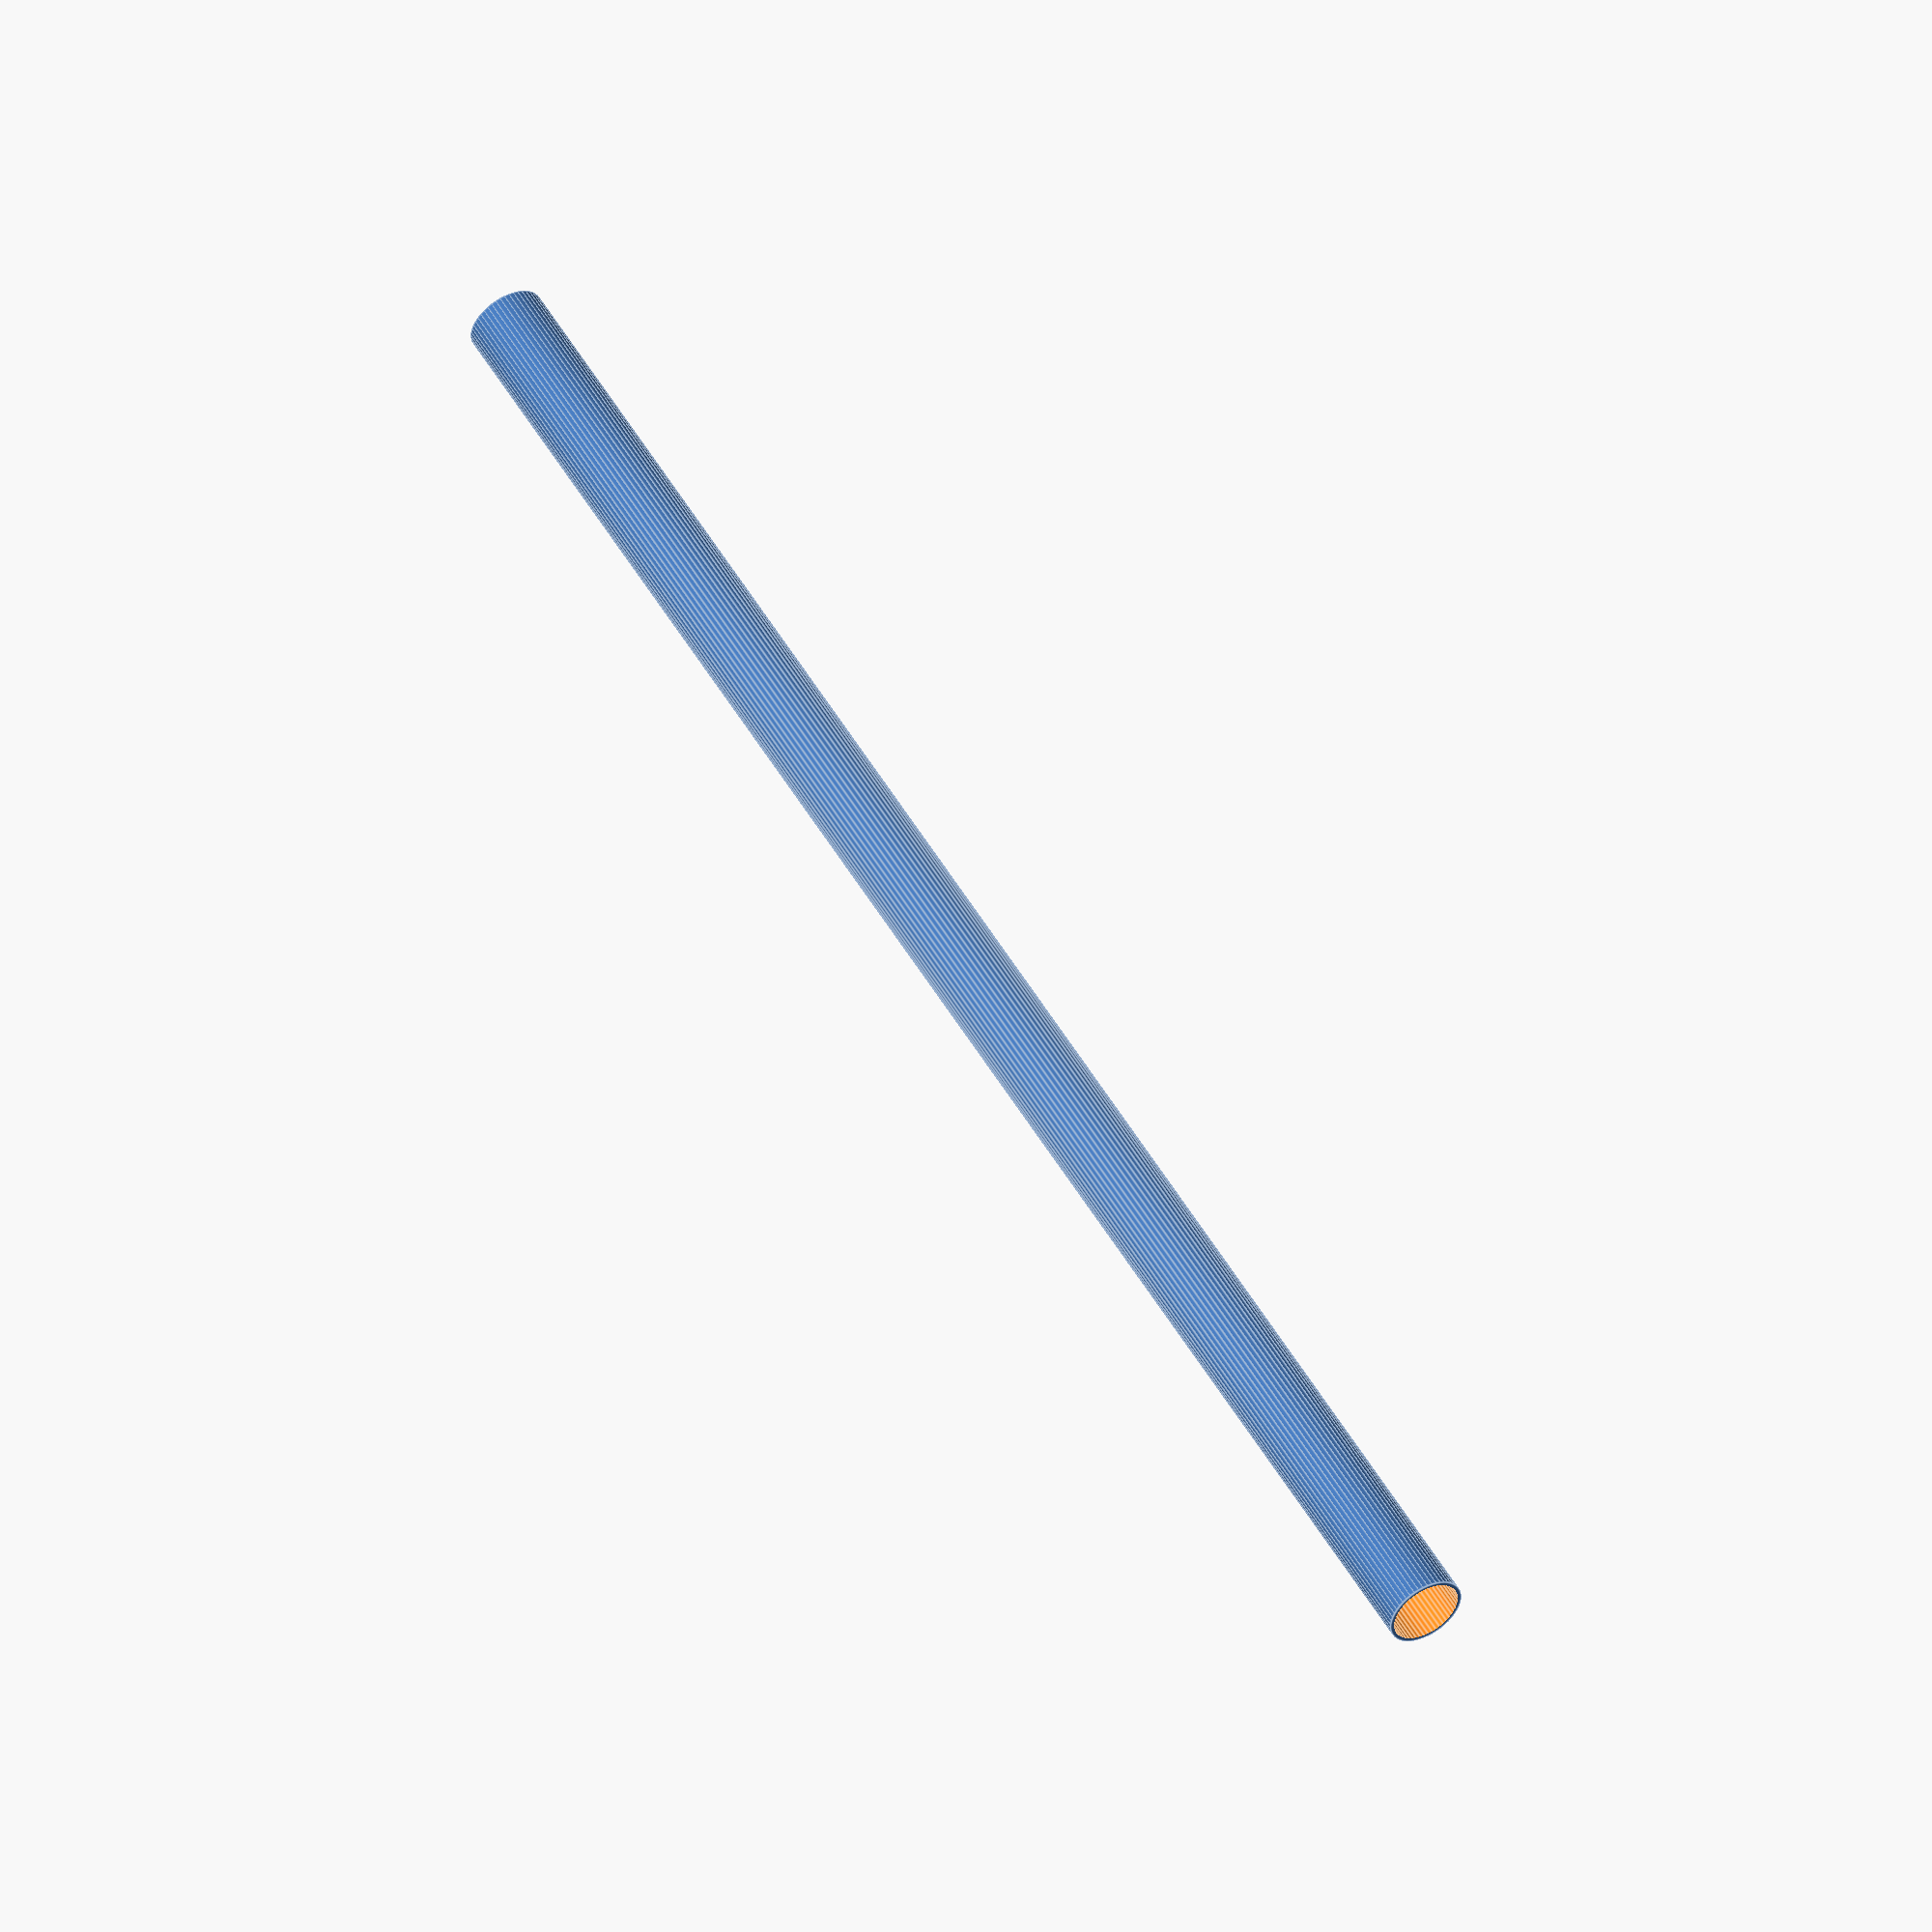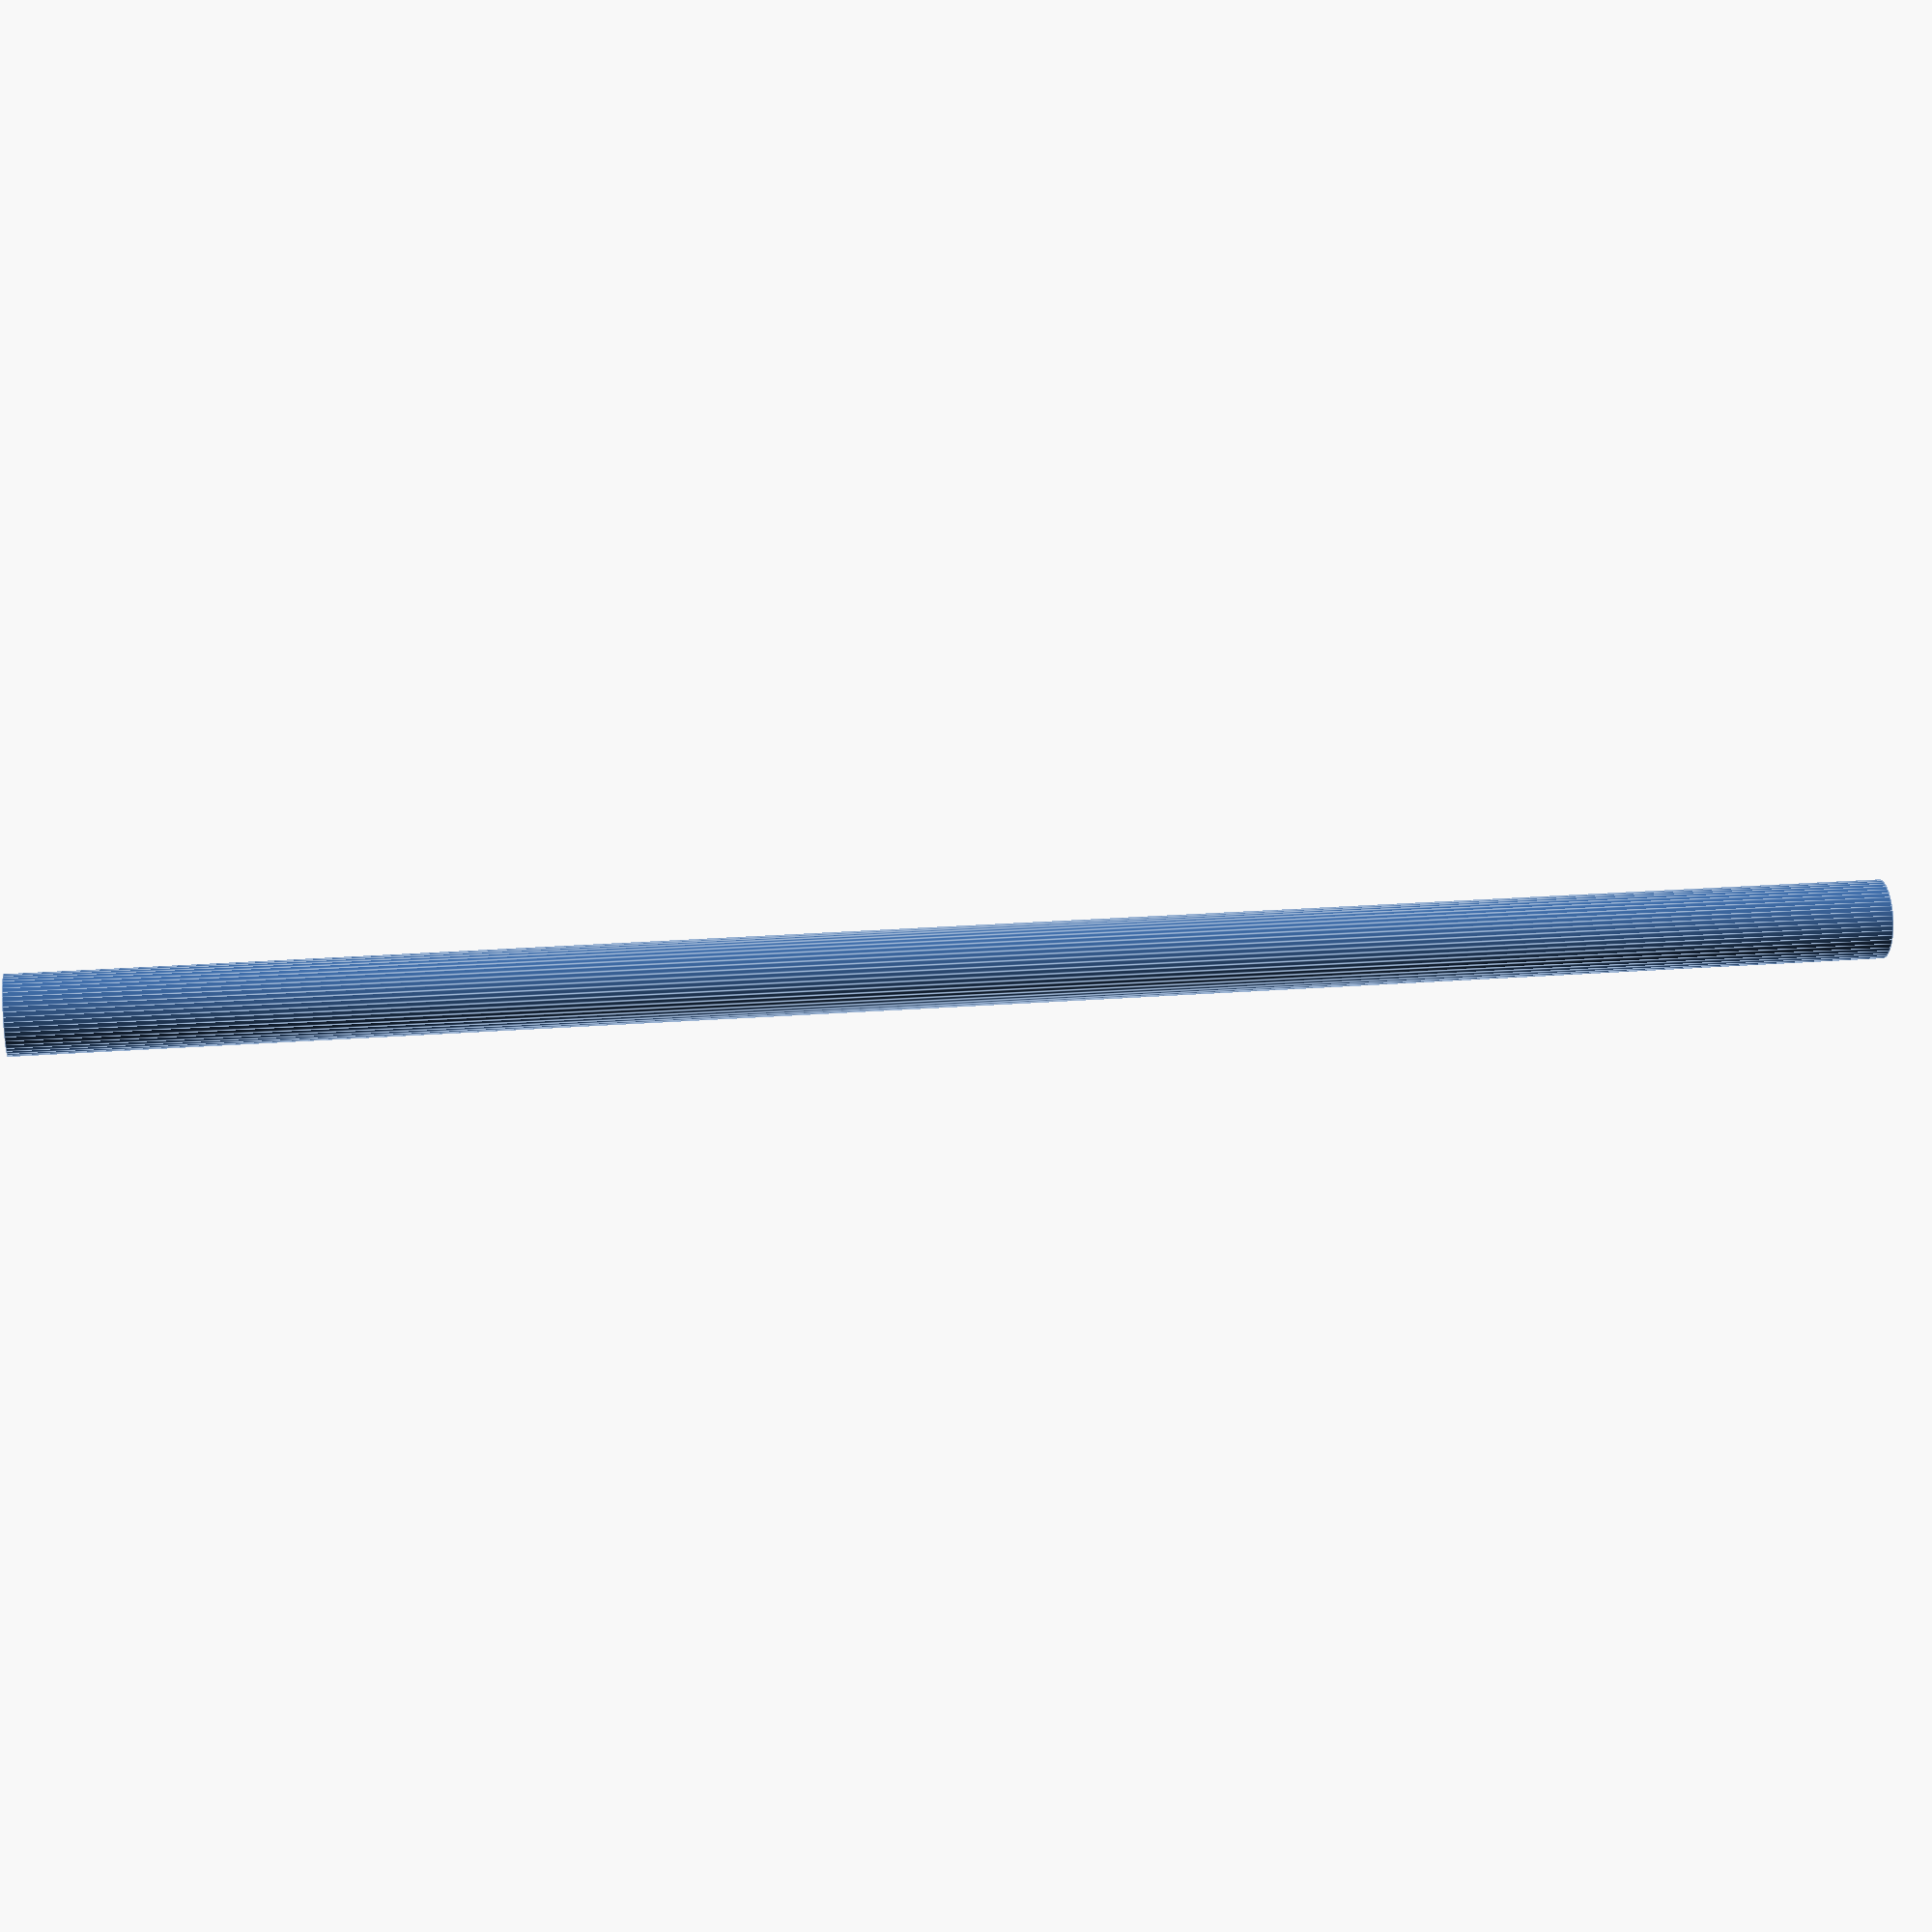
<openscad>
$fn = 50;


difference() {
	union() {
		translate(v = [0, 0, -35.0000000000]) {
			cylinder(h = 70, r = 1.5000000000);
		}
	}
	union() {
		translate(v = [0, 0, -100.0000000000]) {
			cylinder(h = 200, r = 1.3500000000);
		}
	}
}
</openscad>
<views>
elev=308.6 azim=129.7 roll=150.9 proj=o view=edges
elev=157.6 azim=221.2 roll=277.7 proj=p view=edges
</views>
